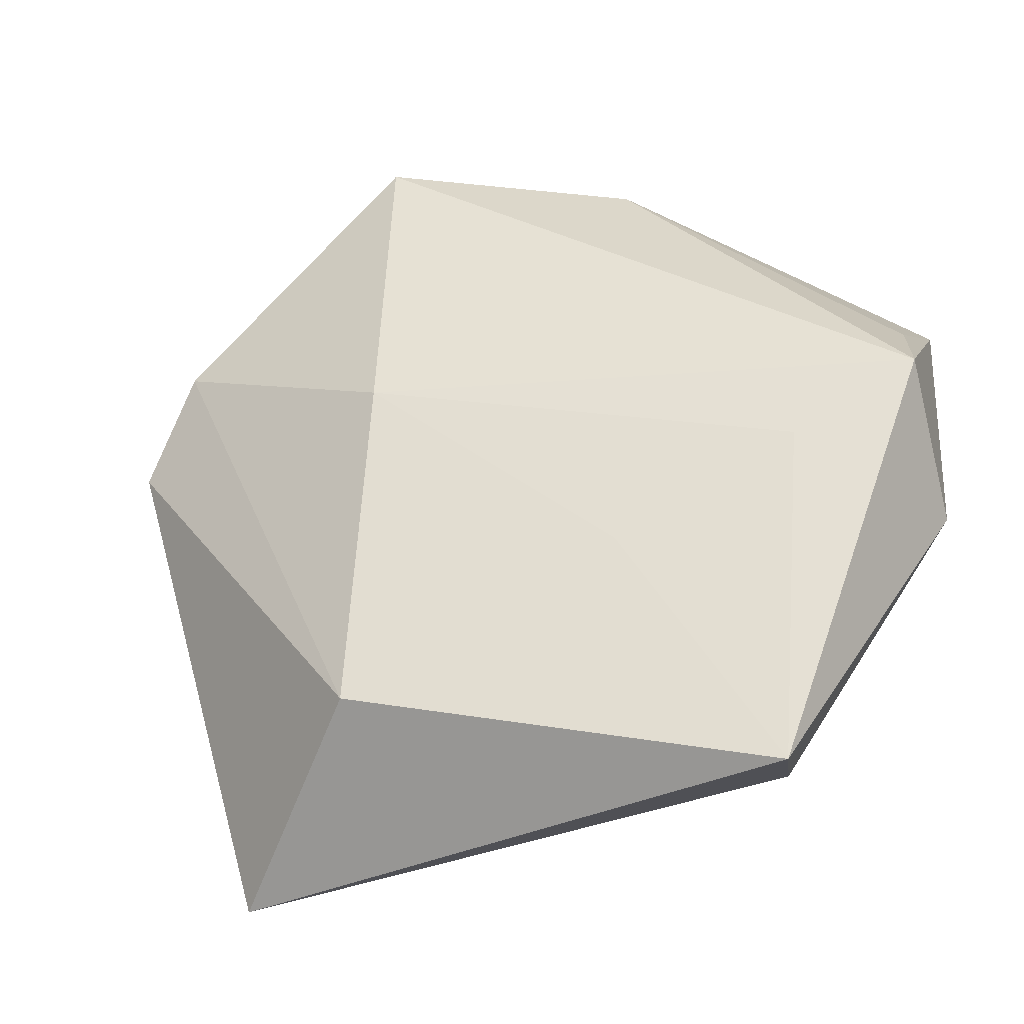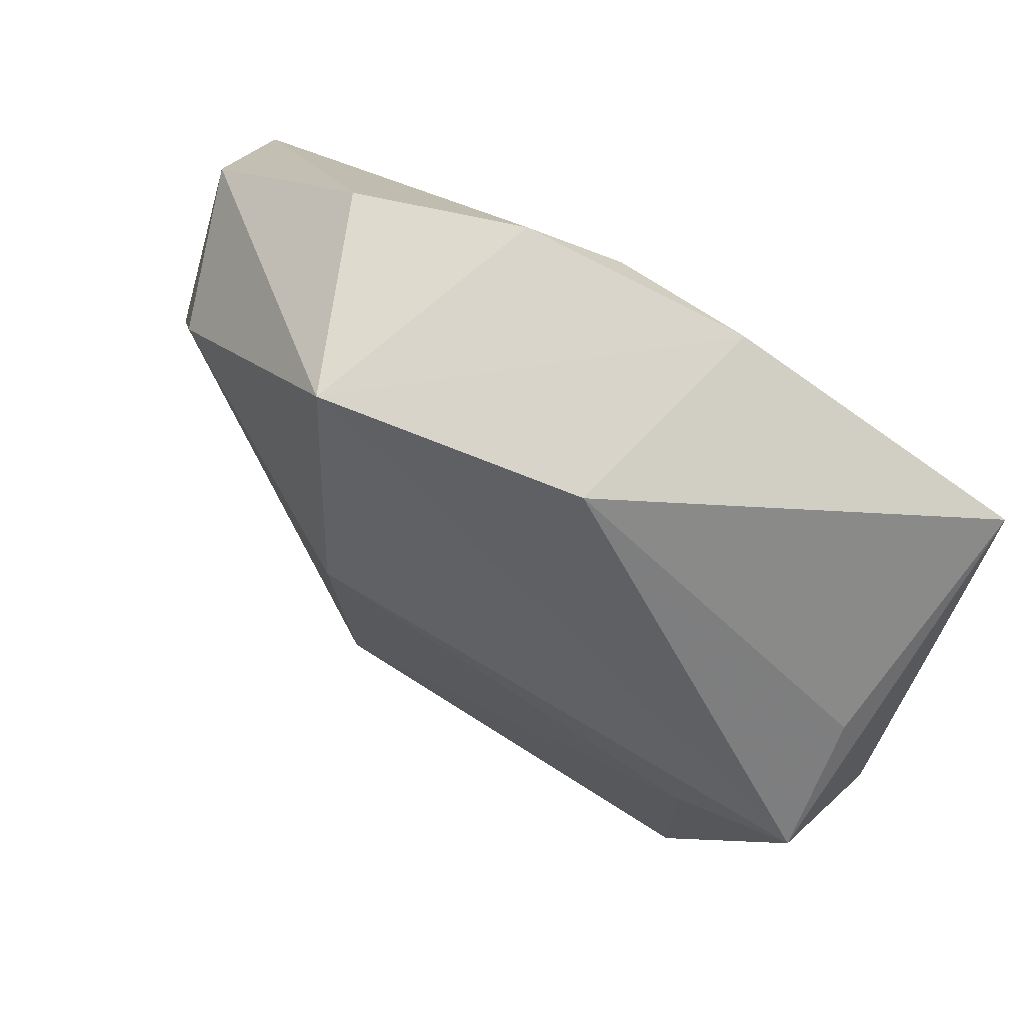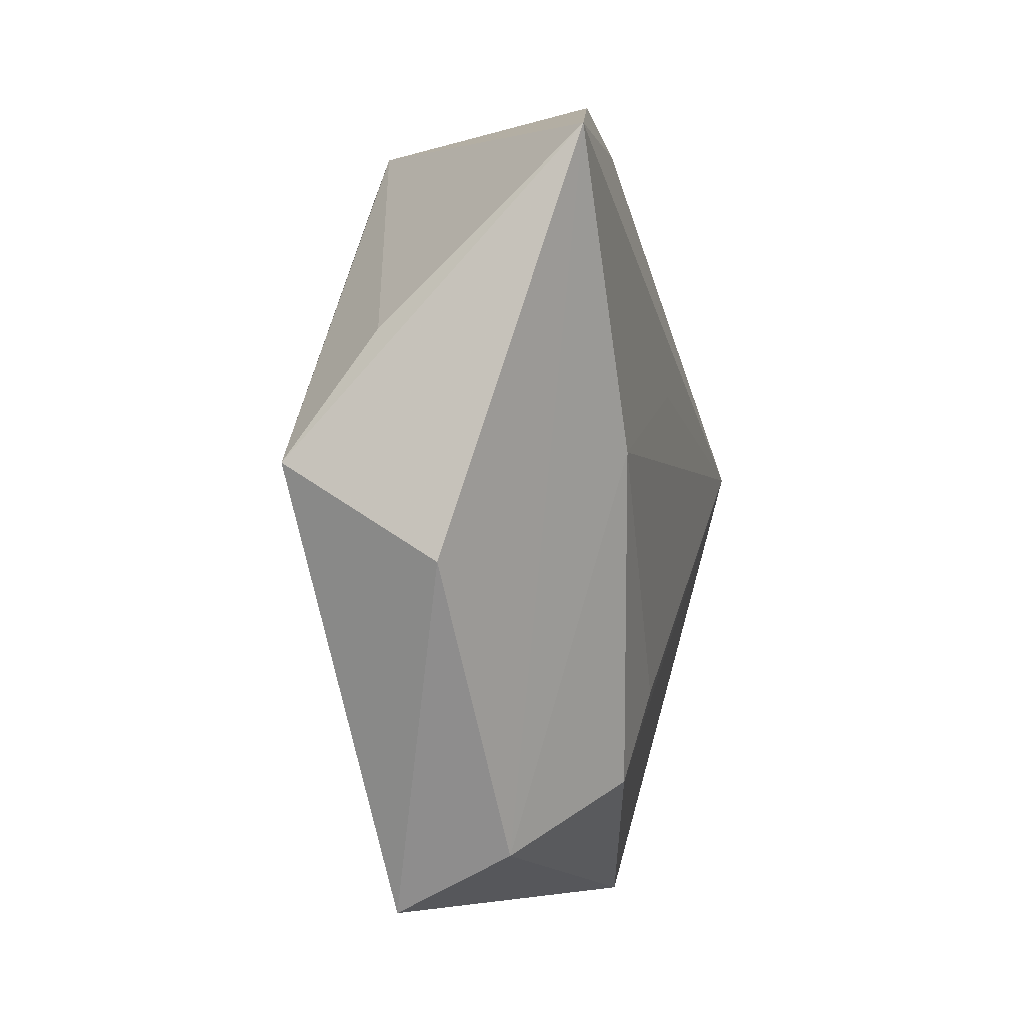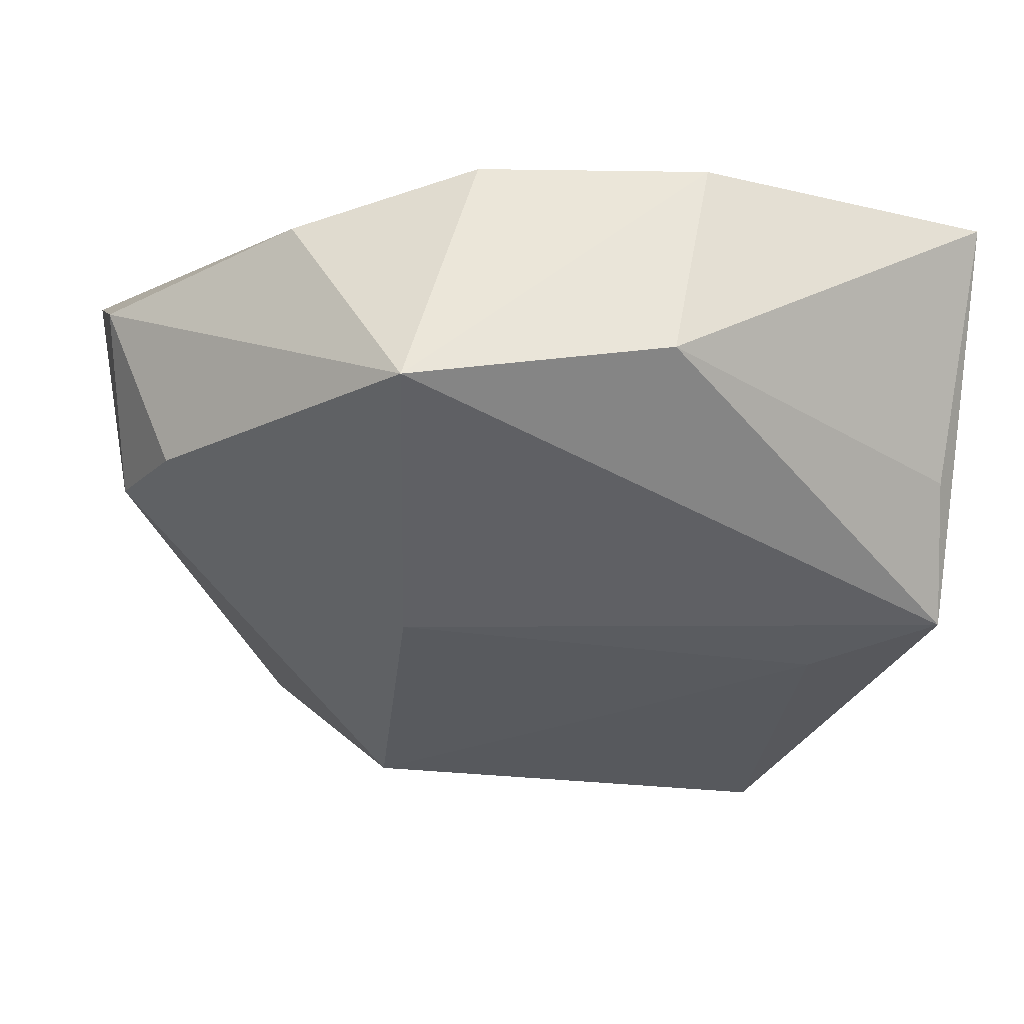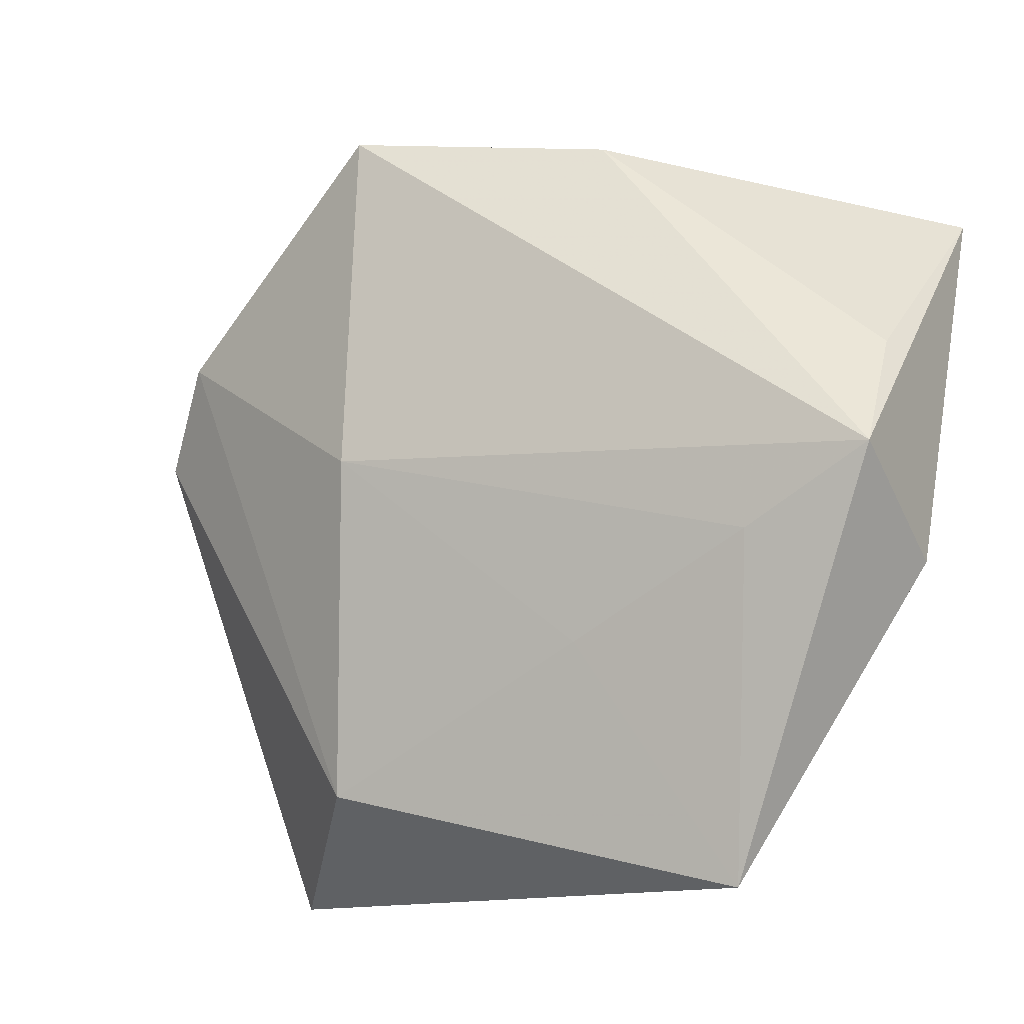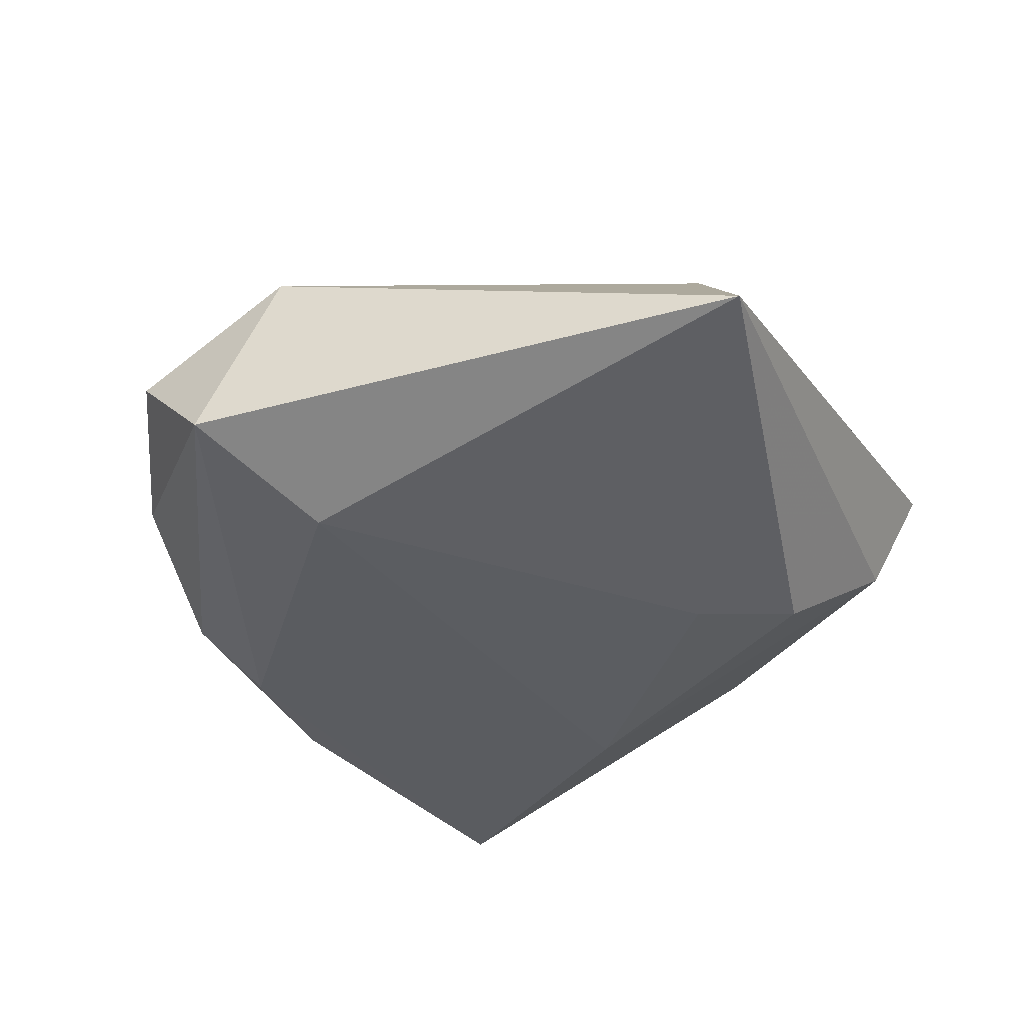
<metadata>
{"format":"obj","ext":"obj","renderer":"f3d","projection":"perspective","resolution":1024,"background":"white","views":[{"elev":-41.0,"azim":15.9,"up":"+Y"},{"elev":61.4,"azim":39.3,"up":"+Y"},{"elev":-6.4,"azim":101.9,"up":"+Y"},{"elev":47.8,"azim":5.0,"up":"+Y"},{"elev":-12.6,"azim":29.4,"up":"+Y"},{"elev":-36.2,"azim":-62.2,"up":"+Z"}]}
</metadata>
<code>
v -0.01001 0.03536 0.01882
v 0.04338 -0.002105 0.01265
v 0.0247 -0.03736 -0.004256
v 0.04233 0.009906 0.004098
v 0.00231 0.03517 -0.01058
v -0.03208 0.004772 -0.01785
v -0.041 0.005695 0.008502
v 0.02623 -0.04269 0.006252
v 0.006424 -0.02156 -0.01489
v 0.04349 -0.01129 -0.001706
v -0.005347 0.03911 -0.005878
v -0.01084 0.0007517 0.02003
v -0.02298 0.03447 -0.0009888
v -0.03478 0.01543 0.01289
v 0.0167 0.03658 -0.01043
v 0.01464 0.03292 0.01059
v 0.03077 -0.009289 0.01325
v 0.01239 -0.01883 0.01347
v -0.04735 0.01024 -0.01354
v 0.02738 0.0001753 -0.01603
v -0.03053 -0.04286 -0.004984
v 0.0444 0.02711 -0.01498
v -0.0427 0.02106 -0.001578
v 0.004569 0.009043 -0.01662
v -0.015 -0.0327 0.01357
v 0.01368 -0.03046 -0.01334
f 25 21 8
f 8 21 3
f 1 2 16
f 13 1 11
f 13 23 1
f 1 23 14
f 8 2 17
f 8 3 10
f 10 2 8
f 10 3 22
f 22 2 10
f 4 2 22
f 22 16 4
f 4 16 2
f 19 6 21
f 19 13 11
f 23 13 19
f 1 14 12
f 12 14 25
f 12 2 1
f 12 17 2
f 22 6 5
f 5 19 11
f 6 19 5
f 21 6 26
f 26 3 21
f 7 14 23
f 23 19 7
f 7 19 21
f 21 25 7
f 25 14 7
f 18 12 25
f 17 12 18
f 18 25 8
f 8 17 18
f 15 5 11
f 22 5 15
f 15 16 22
f 11 1 15
f 1 16 15
f 22 3 20
f 3 26 20
f 24 6 22
f 22 20 24
f 24 20 6
f 9 26 6
f 6 20 9
f 9 20 26

</code>
